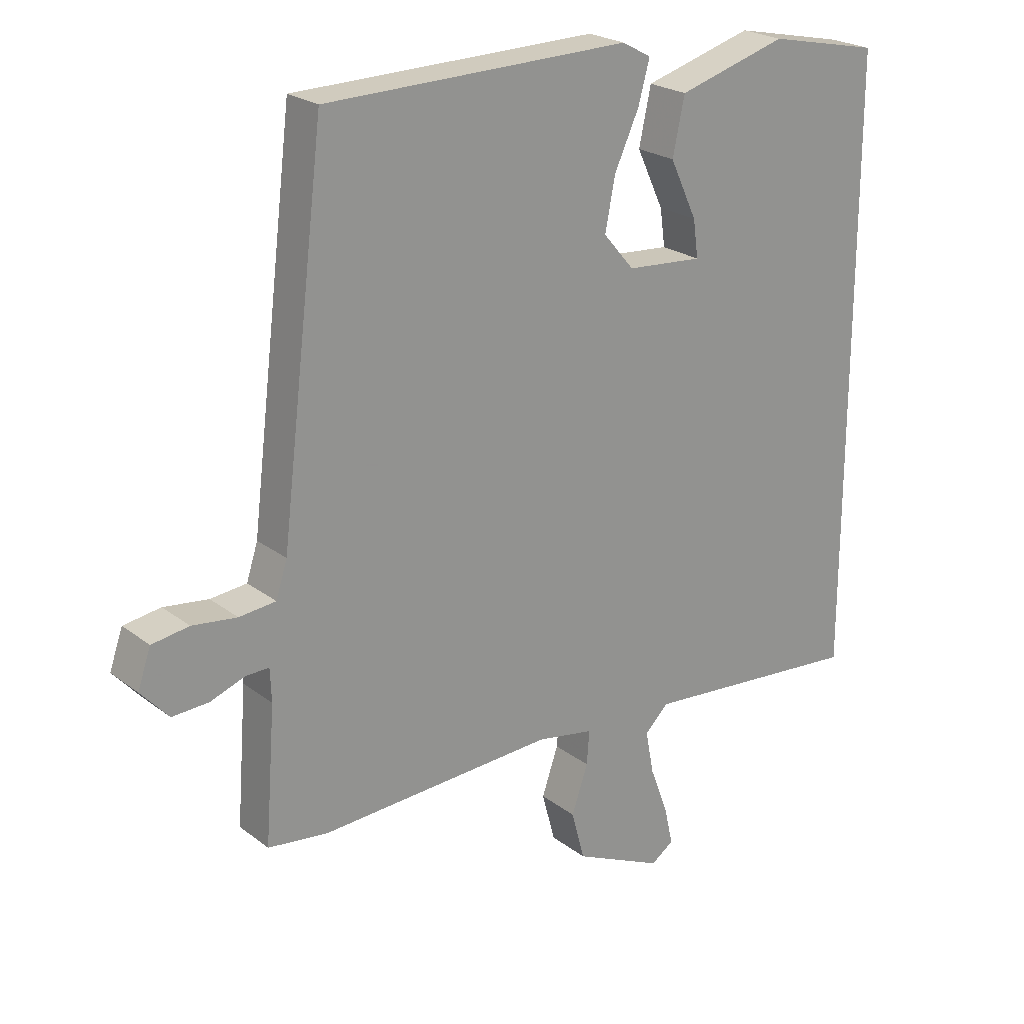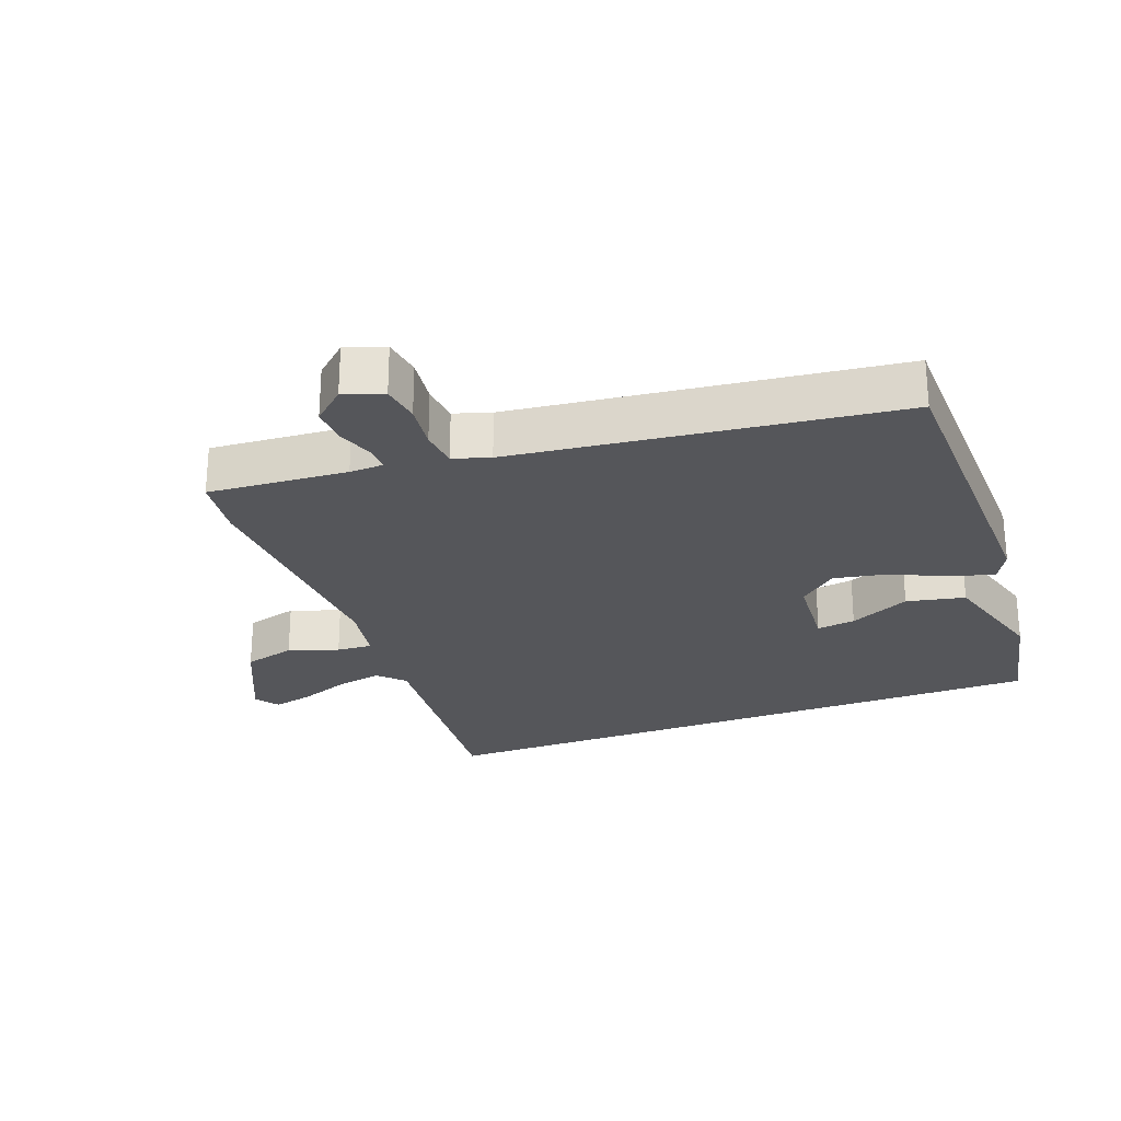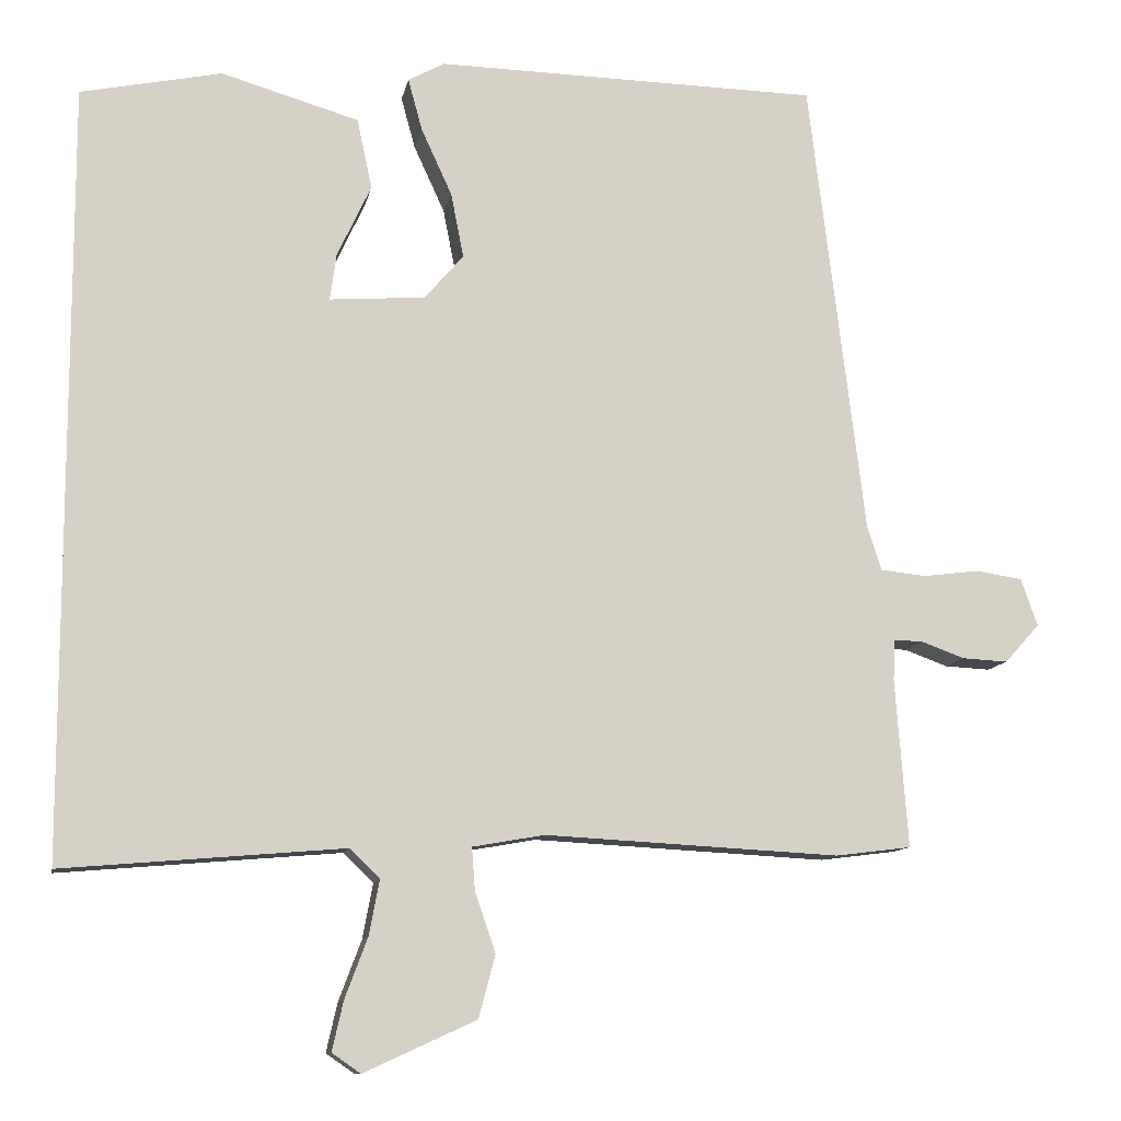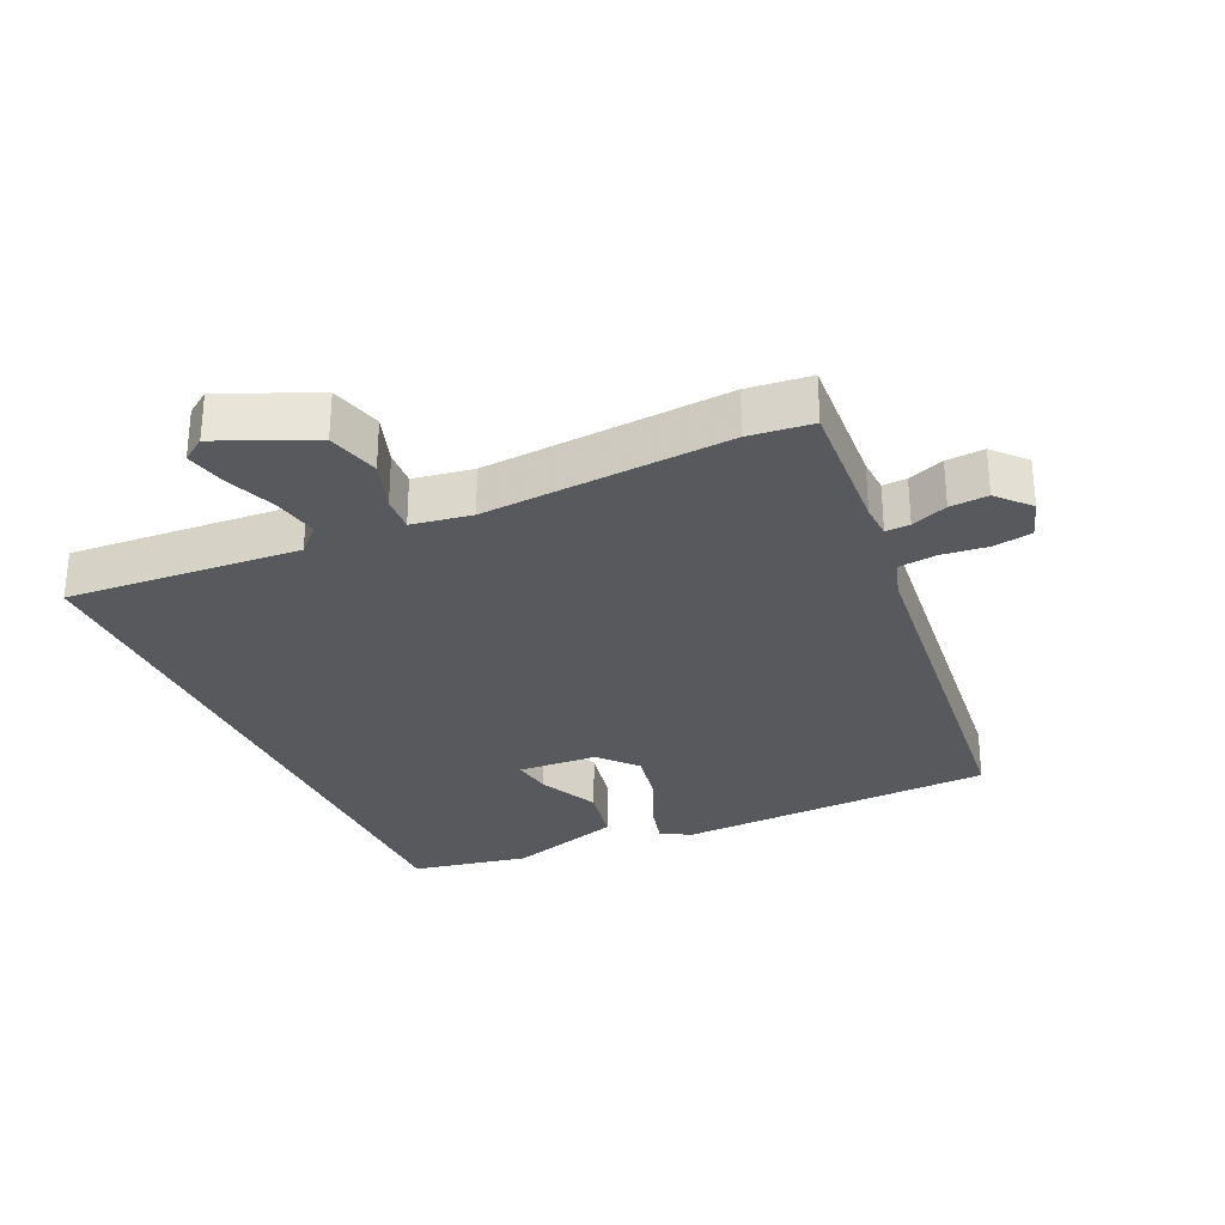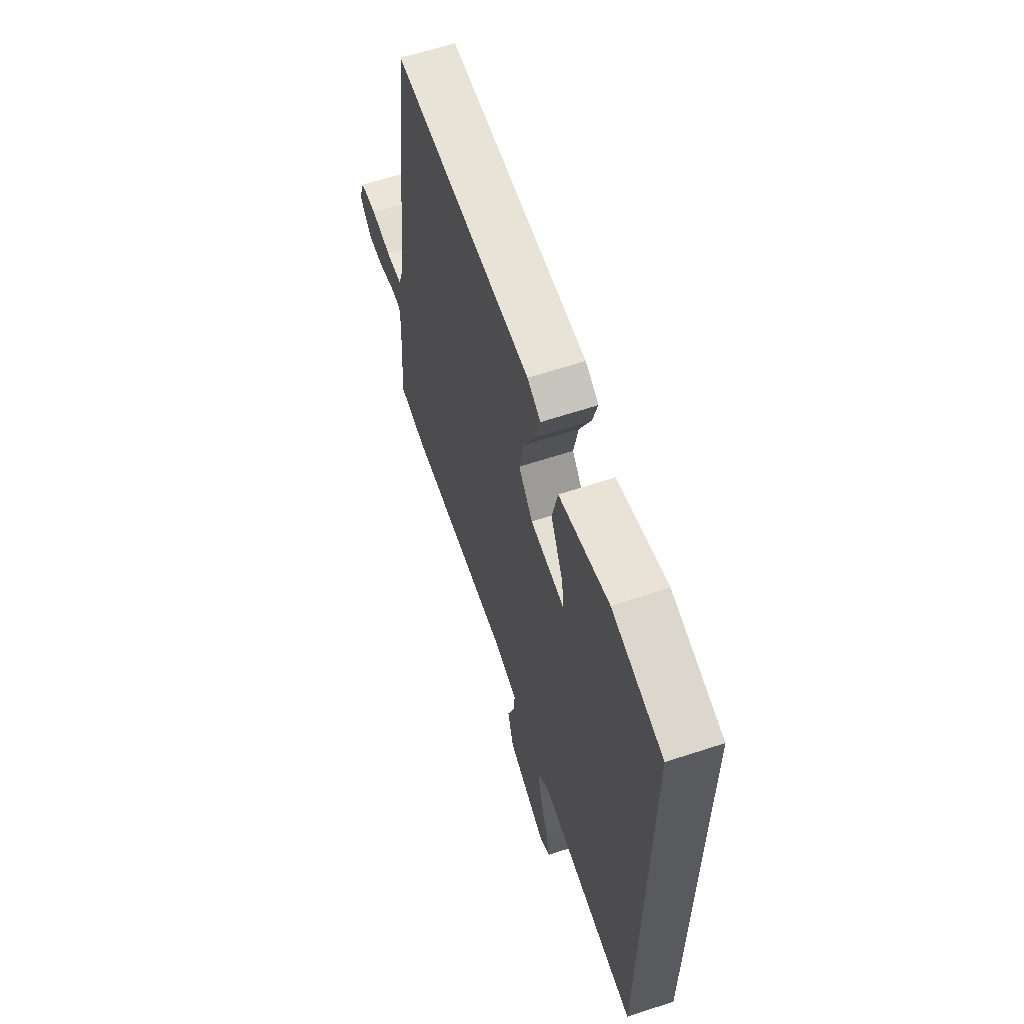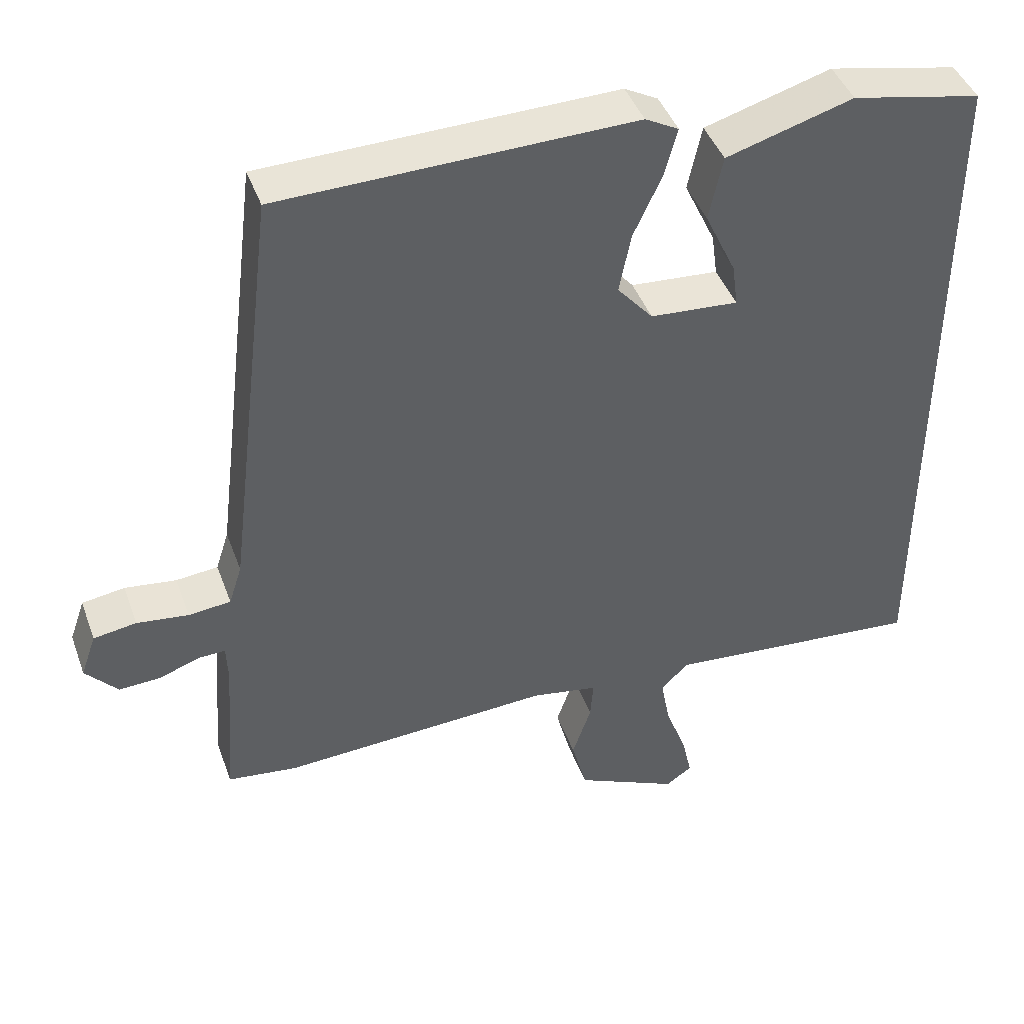
<metadata>
{"format":"obj","ext":"obj","renderer":"f3d","projection":"perspective","resolution":1024,"background":"white","views":[{"elev":23.0,"azim":-38.2,"up":"+Z"},{"elev":-26.0,"azim":-69.4,"up":"+Y"},{"elev":-10.8,"azim":169.5,"up":"+Z"},{"elev":-30.0,"azim":-154.9,"up":"+Y"},{"elev":62.5,"azim":71.5,"up":"+Z"},{"elev":43.5,"azim":-19.4,"up":"+Z"}]}
</metadata>
<code>
v -0.448 0.07 0.501
v 0.037 0.07 0.511
v 0.083 0.07 0.486
v 0.065 0.07 0.42
v 0.026 0.07 0.335
v 0.01 0.07 0.253
v 0.059 0.07 0.196
v 0.18 0.07 0.187
v 0.172 0.07 0.246
v 0.129 0.07 0.338
v 0.148 0.07 0.427
v 0.322 0.07 0.478
v 0.5 0.07 0.441
v 0.5 0.07 -0.534
v 0.145 0.07 -0.504
v 0.107 0.07 -0.541
v 0.12 0.07 -0.61
v 0.149 0.07 -0.687
v 0.163 0.07 -0.749
v 0.127 0.07 -0.774
v -0.015 0.07 -0.709
v -0.036 0.07 -0.63
v -0.01 0.07 -0.554
v -0.006 0.07 -0.5
v -0.097 0.07 -0.484
v -0.47 0.07 -0.504
v -0.566 0.07 -0.492
v -0.55 0.07 -0.279
v -0.552 0.07 -0.227
v -0.589 0.07 -0.228
v -0.644 0.07 -0.248
v -0.702 0.07 -0.251
v -0.746 0.07 -0.202
v -0.725 0.07 -0.142
v -0.666 0.07 -0.133
v -0.595 0.07 -0.142
v -0.537 0.07 -0.136
v -0.519 0.07 -0.08
v -0.448 0 0.501
v 0.037 0 0.511
v 0.083 0 0.486
v 0.065 0 0.42
v 0.026 0 0.335
v 0.01 0 0.253
v 0.059 0 0.196
v 0.18 0 0.187
v 0.172 0 0.246
v 0.129 0 0.338
v 0.148 0 0.427
v 0.322 0 0.478
v 0.5 0 0.441
v 0.5 0 -0.534
v 0.145 0 -0.504
v 0.107 0 -0.541
v 0.12 0 -0.61
v 0.149 0 -0.687
v 0.163 0 -0.749
v 0.127 0 -0.774
v -0.015 0 -0.709
v -0.036 0 -0.63
v -0.01 0 -0.554
v -0.006 0 -0.5
v -0.097 0 -0.484
v -0.47 0 -0.504
v -0.566 0 -0.492
v -0.55 0 -0.279
v -0.552 0 -0.227
v -0.589 0 -0.228
v -0.644 0 -0.248
v -0.702 0 -0.251
v -0.746 0 -0.202
v -0.725 0 -0.142
v -0.666 0 -0.133
v -0.595 0 -0.142
v -0.537 0 -0.136
v -0.519 0 -0.08
f 34 35 36
f 33 34 36
f 32 33 36
f 31 32 36
f 30 31 36
f 29 30 36 37
f 28 29 37 38
f 27 28 38
f 26 27 38
f 25 26 38
f 21 22 23
f 20 21 23
f 19 20 23
f 18 19 23
f 17 18 23
f 16 17 23 24
f 15 16 24
f 12 13 14 15
f 9 10 11 12
f 8 9 12
f 15 24 25
f 12 15 25
f 8 12 25
f 3 4 5
f 2 3 5
f 1 2 5
f 38 1 5
f 38 5 6
f 7 8 25 38
f 6 7 38
f 74 73 72
f 74 72 71
f 74 71 70
f 74 70 69
f 74 69 68
f 75 74 68 67
f 76 75 67 66
f 76 66 65
f 76 65 64
f 76 64 63
f 61 60 59
f 61 59 58
f 61 58 57
f 61 57 56
f 61 56 55
f 62 61 55 54
f 62 54 53
f 53 52 51 50
f 50 49 48 47
f 50 47 46
f 63 62 53
f 63 53 50
f 63 50 46
f 43 42 41
f 43 41 40
f 43 40 39
f 43 39 76
f 44 43 76
f 76 63 46 45
f 76 45 44
f 1 39 40 2
f 2 40 41 3
f 3 41 42 4
f 4 42 43 5
f 5 43 44 6
f 6 44 45 7
f 7 45 46 8
f 8 46 47 9
f 9 47 48 10
f 10 48 49 11
f 11 49 50 12
f 12 50 51 13
f 13 51 52 14
f 14 52 53 15
f 15 53 54 16
f 16 54 55 17
f 17 55 56 18
f 18 56 57 19
f 19 57 58 20
f 20 58 59 21
f 21 59 60 22
f 22 60 61 23
f 23 61 62 24
f 24 62 63 25
f 25 63 64 26
f 26 64 65 27
f 27 65 66 28
f 28 66 67 29
f 29 67 68 30
f 30 68 69 31
f 31 69 70 32
f 32 70 71 33
f 33 71 72 34
f 34 72 73 35
f 35 73 74 36
f 36 74 75 37
f 37 75 76 38
f 38 76 39 1

</code>
